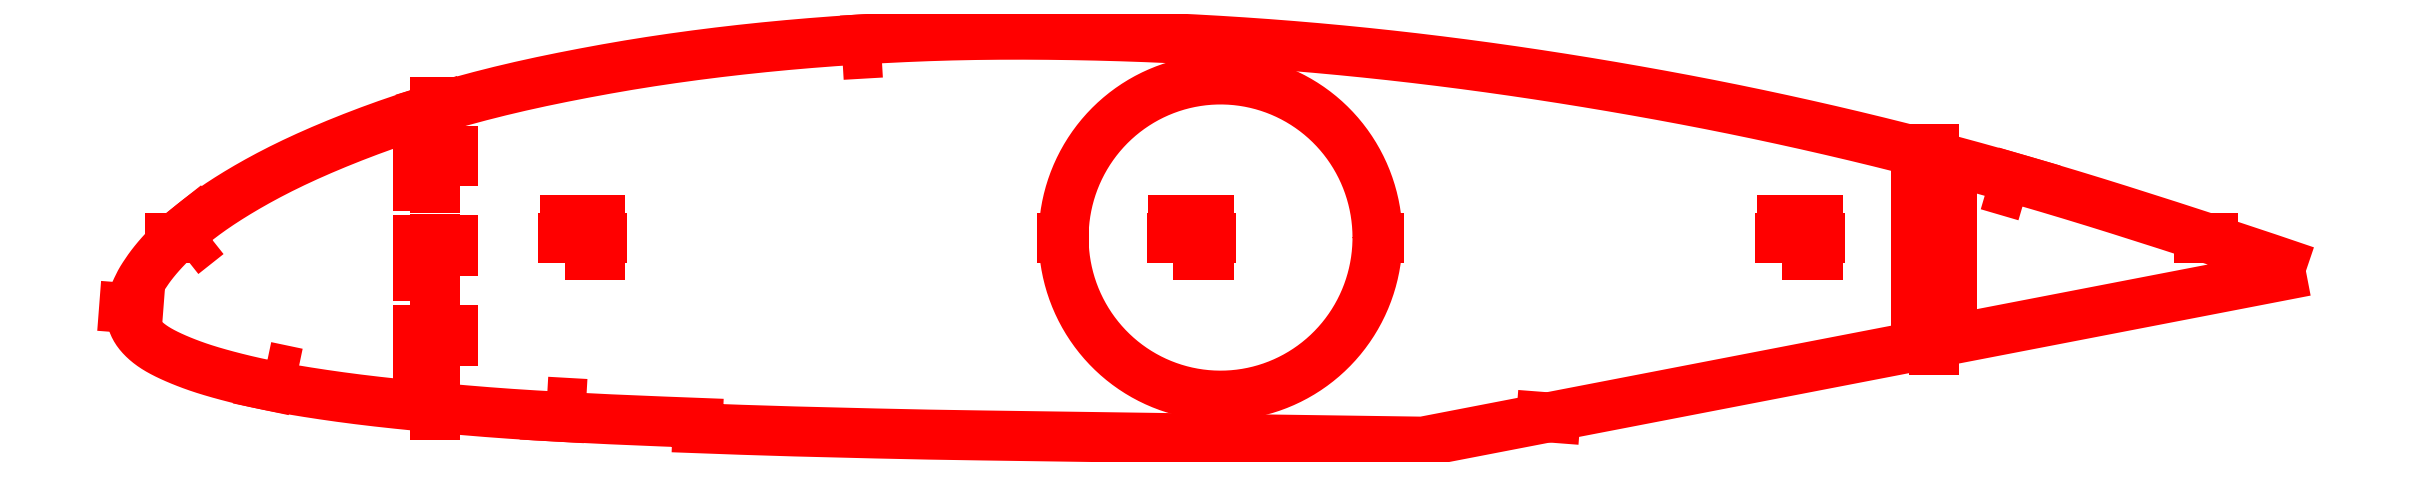
<metadata>
{"format":"dxf","ext":"dxf","renderer":"ezdxf+matplotlib","layout":"modelspace","background":"white","min_lineweight":24,"dpi":150}
</metadata>
<code>
0
SECTION
2
ENTITIES
0
LWPOLYLINE
8
Layer
90
208
70
1
10
608.4
20
90.62
10
608.4
20
90.62
10
604.9
20
91.82
10
597.9
20
94.19
10
591
20
96.52
10
584
20
98.82
10
577
20
101.1
10
570.1
20
103.3
10
563.1
20
105.6
10
556.2
20
107.8
10
549.4
20
109.9
10
542.6
20
112
10
535.8
20
114
10
529
20
116
10
522.3
20
117.9
10
515.5
20
119.8
10
508.8
20
121.6
10
502.1
20
123.4
10
495.4
20
125.1
10
488.6
20
126.8
10
481.9
20
128.4
10
475.2
20
130
10
468.4
20
131.6
10
461.6
20
133.1
10
454.8
20
134.5
10
448
20
135.9
10
441.2
20
137.3
10
434.4
20
138.6
10
427.5
20
139.9
10
420.7
20
141.1
10
413.8
20
142.3
10
406.9
20
143.5
10
400
20
144.6
10
393.1
20
145.6
10
386.2
20
146.7
10
379.4
20
147.6
10
372.5
20
148.6
10
365.6
20
149.4
10
358.7
20
150.3
10
351.9
20
151.1
10
345
20
151.8
10
338.1
20
152.5
10
331.3
20
153.1
10
324.4
20
153.7
10
317.6
20
154.2
10
310.7
20
154.7
10
303.8
20
155.1
10
297
20
155.5
10
290.1
20
155.9
10
283.3
20
156.2
10
276.4
20
156.4
10
269.6
20
156.6
10
262.8
20
156.7
10
256
20
156.8
10
249.2
20
156.8
10
242.4
20
156.8
10
235.8
20
156.8
10
229.1
20
156.6
10
222.5
20
156.4
10
215.9
20
156.2
10
209.2
20
155.8
10
202.6
20
155.5
10
196.1
20
155
10
189.5
20
154.5
10
183
20
153.9
10
176.5
20
153.3
10
170
20
152.6
10
163.6
20
151.9
10
157.2
20
151.1
10
150.9
20
150.2
10
144.6
20
149.3
10
138.4
20
148.3
10
132.2
20
147.2
10
126
20
146.1
10
120
20
144.9
10
114
20
143.7
10
108.2
20
142.4
10
102.5
20
141.1
10
96.9
20
139.6
10
91.42
20
138.2
10
86.05
20
136.6
10
80.8
20
135
10
75.67
20
133.4
10
70.69
20
131.7
10
65.87
20
129.9
10
61.2
20
128.1
10
56.72
20
126.3
10
52.45
20
124.5
10
48.39
20
122.7
10
44.57
20
121
10
40.98
20
119.2
10
37.62
20
117.5
10
34.47
20
115.8
10
31.54
20
114.1
10
28.82
20
112.5
10
26.29
20
110.9
10
23.94
20
109.4
10
21.78
20
108
10
19.78
20
106.5
10
17.93
20
105.1
10
16.22
20
103.8
10
14.63
20
102.4
10
13.16
20
101.2
10
11.79
20
99.94
10
10.53
20
98.74
10
9.354
20
97.58
10
8.269
20
96.44
10
7.265
20
95.34
10
6.334
20
94.26
10
5.472
20
93.22
10
4.677
20
92.2
10
3.944
20
91.2
10
3.262
20
90.22
10
2.629
20
89.26
10
2.059
20
88.36
10
1.55
20
87.47
10
1.087
20
86.57
10
0.6602
20
85.68
10
0.2842
20
84.85
10
-0.03218
20
84.05
10
-0.2953
20
83.23
10
-0.5155
20
82.42
10
-0.6954
20
81.64
10
-0.8318
20
80.88
10
-0.925
20
80.12
10
-0.9721
20
79.42
10
-0.9744
20
78.71
10
-0.9187
20
78.01
10
-0.7979
20
77.29
10
-0.6129
20
76.56
10
-0.3653
20
75.84
10
-0.05517
20
75.12
10
0.3187
20
74.41
10
0.7633
20
73.71
10
1.283
20
73.02
10
1.871
20
72.34
10
2.524
20
71.66
10
3.241
20
71
10
4.02
20
70.36
10
4.867
20
69.73
10
5.784
20
69.11
10
6.777
20
68.51
10
7.849
20
67.92
10
9.001
20
67.33
10
10.23
20
66.74
10
11.55
20
66.15
10
12.96
20
65.56
10
14.45
20
64.96
10
16.05
20
64.35
10
17.76
20
63.75
10
19.59
20
63.14
10
21.57
20
62.53
10
23.71
20
61.91
10
26.02
20
61.28
10
28.51
20
60.63
10
31.2
20
59.98
10
34.12
20
59.31
10
37.27
20
58.65
10
40.71
20
57.98
10
44.45
20
57.33
10
48.51
20
56.66
10
52.91
20
55.99
10
57.64
20
55.31
10
62.69
20
54.65
10
68.07
20
54.01
10
73.76
20
53.39
10
79.75
20
52.79
10
85.97
20
52.2
10
92.37
20
51.63
10
98.9
20
51.09
10
105.5
20
50.6
10
112.3
20
50.17
10
119.2
20
49.78
10
126.3
20
49.41
10
133.4
20
49.07
10
140.6
20
48.76
10
148
20
48.46
10
155.3
20
48.17
10
157.8
20
48.08
10
157.8
20
46.58
10
162.7
20
46.4
10
170.2
20
46.13
10
177.6
20
45.89
10
185.1
20
45.67
10
192.5
20
45.47
10
200.1
20
45.29
10
207.6
20
45.11
10
215.1
20
44.94
10
222.7
20
44.78
10
230.2
20
44.66
10
237.8
20
44.54
10
245.4
20
44.44
10
253
20
44.32
10
260.7
20
44.2
10
268.3
20
44.09
10
276
20
43.99
10
283.7
20
43.89
10
291.4
20
43.78
10
299.1
20
43.67
10
306.8
20
43.56
10
314.5
20
43.45
10
322.1
20
43.34
10
329.8
20
43.24
10
337.5
20
43.14
10
345.2
20
43.03
10
352.9
20
42.93
10
361
20
42.81
10
608.4
20
90.62
0
LWPOLYLINE
8
Layer
90
5
70
0
10
529.9
20
111.6
10
526
20
112.7
10
527.1
20
116.5
10
531
20
115.4
10
529.9
20
111.6
0
LWPOLYLINE
8
Layer
90
5
70
0
10
209.3
20
151.8
10
205.3
20
151.6
10
205.1
20
155.6
10
209.1
20
155.8
10
209.3
20
151.8
0
LWPOLYLINE
8
Layer
90
5
70
0
10
86.89
20
132.7
10
83.06
20
131.5
10
81.89
20
135.4
10
85.72
20
136.5
10
86.89
20
132.7
0
LWPOLYLINE
8
Layer
90
5
70
0
10
20.61
20
100.9
10
19.04
20
99.62
10
15.94
20
103.5
10
17.51
20
104.8
10
20.61
20
100.9
0
LWPOLYLINE
8
Layer
90
5
70
0
10
36.87
20
63.84
10
38.83
20
63.43
10
37.8
20
58.54
10
35.84
20
58.95
10
36.87
20
63.84
0
LWPOLYLINE
8
Layer
90
5
70
0
10
115.5
20
53.99
10
119.5
20
53.77
10
119.3
20
49.77
10
115.3
20
50
10
115.5
20
53.99
0
LWPOLYLINE
8
Layer
90
300
70
1
10
348.3
20
100
10
348.3
20
100.9
10
348.3
20
101.9
10
348.2
20
102.8
10
348.1
20
103.7
10
348.1
20
104.6
10
348
20
105.6
10
347.8
20
106.5
10
347.7
20
107.4
10
347.5
20
108.3
10
347.3
20
109.2
10
347.1
20
110.1
10
346.9
20
111.1
10
346.7
20
112
10
346.4
20
112.8
10
346.1
20
113.7
10
345.8
20
114.6
10
345.5
20
115.5
10
345.2
20
116.4
10
344.8
20
117.2
10
344.5
20
118.1
10
344.1
20
118.9
10
343.7
20
119.8
10
343.3
20
120.6
10
342.8
20
121.4
10
342.4
20
122.2
10
341.9
20
123
10
341.4
20
123.8
10
340.9
20
124.6
10
340.4
20
125.4
10
339.8
20
126.1
10
339.3
20
126.9
10
338.7
20
127.6
10
338.1
20
128.3
10
337.5
20
129
10
336.9
20
129.7
10
336.3
20
130.4
10
335.7
20
131.1
10
335
20
131.7
10
334.3
20
132.4
10
333.7
20
133
10
333
20
133.6
10
332.3
20
134.2
10
331.5
20
134.8
10
330.8
20
135.4
10
330.1
20
135.9
10
329.3
20
136.5
10
328.5
20
137
10
327.8
20
137.5
10
327
20
138
10
326.2
20
138.4
10
325.4
20
138.9
10
324.6
20
139.3
10
323.7
20
139.8
10
322.9
20
140.2
10
322.1
20
140.5
10
321.2
20
140.9
10
320.3
20
141.3
10
319.5
20
141.6
10
318.6
20
141.9
10
317.7
20
142.2
10
316.9
20
142.5
10
316
20
142.7
10
315.1
20
143
10
314.2
20
143.2
10
313.3
20
143.4
10
312.4
20
143.6
10
311.5
20
143.7
10
310.5
20
143.9
10
309.6
20
144
10
308.7
20
144.1
10
307.8
20
144.2
10
306.9
20
144.2
10
305.9
20
144.3
10
305
20
144.3
10
304.1
20
144.3
10
303.2
20
144.3
10
302.2
20
144.2
10
301.3
20
144.2
10
300.4
20
144.1
10
299.5
20
144
10
298.6
20
143.9
10
297.6
20
143.8
10
296.7
20
143.6
10
295.8
20
143.5
10
294.9
20
143.3
10
294
20
143.1
10
293.1
20
142.8
10
292.2
20
142.6
10
291.3
20
142.3
10
290.5
20
142
10
289.6
20
141.7
10
288.7
20
141.4
10
287.9
20
141.1
10
287
20
140.7
10
286.2
20
140.3
10
285.3
20
140
10
284.5
20
139.5
10
283.7
20
139.1
10
282.9
20
138.7
10
282.1
20
138.2
10
281.3
20
137.7
10
280.5
20
137.2
10
279.7
20
136.7
10
279
20
136.2
10
278.2
20
135.6
10
277.5
20
135.1
10
276.7
20
134.5
10
276
20
133.9
10
275.3
20
133.3
10
274.6
20
132.7
10
274
20
132.1
10
273.3
20
131.4
10
272.7
20
130.7
10
272
20
130.1
10
271.4
20
129.4
10
270.8
20
128.7
10
270.2
20
128
10
269.6
20
127.2
10
269.1
20
126.5
10
268.5
20
125.7
10
268
20
125
10
267.5
20
124.2
10
267
20
123.4
10
266.5
20
122.6
10
266
20
121.8
10
265.6
20
121
10
265.2
20
120.2
10
264.8
20
119.3
10
264.4
20
118.5
10
264
20
117.6
10
263.6
20
116.8
10
263.3
20
115.9
10
263
20
115.1
10
262.7
20
114.2
10
262.4
20
113.3
10
262.1
20
112.4
10
261.9
20
111.5
10
261.6
20
110.6
10
261.4
20
109.7
10
261.2
20
108.8
10
261
20
107.9
10
260.9
20
107
10
260.8
20
106
10
260.6
20
105.1
10
260.5
20
104.2
10
260.5
20
103.3
10
260.4
20
102.3
10
260.4
20
101.4
10
260.3
20
100.5
10
260.3
20
99.53
10
260.4
20
98.6
10
260.4
20
97.67
10
260.5
20
96.74
10
260.5
20
95.82
10
260.6
20
94.89
10
260.8
20
93.97
10
260.9
20
93.05
10
261
20
92.13
10
261.2
20
91.22
10
261.4
20
90.31
10
261.6
20
89.4
10
261.9
20
88.5
10
262.1
20
87.6
10
262.4
20
86.71
10
262.7
20
85.83
10
263
20
84.95
10
263.3
20
84.07
10
263.6
20
83.21
10
264
20
82.35
10
264.4
20
81.5
10
264.8
20
80.66
10
265.2
20
79.83
10
265.6
20
79
10
266
20
78.19
10
266.5
20
77.38
10
267
20
76.59
10
267.5
20
75.8
10
268
20
75.03
10
268.5
20
74.26
10
269.1
20
73.51
10
269.6
20
72.77
10
270.2
20
72.04
10
270.8
20
71.33
10
271.4
20
70.63
10
272
20
69.94
10
272.7
20
69.26
10
273.3
20
68.6
10
274
20
67.95
10
274.6
20
67.31
10
275.3
20
66.69
10
276
20
66.08
10
276.7
20
65.49
10
277.5
20
64.92
10
278.2
20
64.36
10
279
20
63.81
10
279.7
20
63.28
10
280.5
20
62.77
10
281.3
20
62.27
10
282.1
20
61.79
10
282.9
20
61.33
10
283.7
20
60.89
10
284.5
20
60.46
10
285.3
20
60.05
10
286.2
20
59.65
10
287
20
59.28
10
287.9
20
58.92
10
288.7
20
58.58
10
289.6
20
58.26
10
290.5
20
57.96
10
291.3
20
57.67
10
292.2
20
57.41
10
293.1
20
57.16
10
294
20
56.93
10
294.9
20
56.73
10
295.8
20
56.54
10
296.7
20
56.37
10
297.6
20
56.22
10
298.6
20
56.08
10
299.5
20
55.97
10
300.4
20
55.88
10
301.3
20
55.81
10
302.2
20
55.75
10
303.2
20
55.72
10
304.1
20
55.7
10
305
20
55.71
10
305.9
20
55.73
10
306.9
20
55.78
10
307.8
20
55.84
10
308.7
20
55.92
10
309.6
20
56.03
10
310.5
20
56.15
10
311.5
20
56.29
10
312.4
20
56.45
10
313.3
20
56.63
10
314.2
20
56.83
10
315.1
20
57.05
10
316
20
57.28
10
316.9
20
57.54
10
317.7
20
57.81
10
318.6
20
58.11
10
319.5
20
58.42
10
320.3
20
58.75
10
321.2
20
59.1
10
322.1
20
59.46
10
322.9
20
59.85
10
323.7
20
60.25
10
324.6
20
60.67
10
325.4
20
61.11
10
326.2
20
61.56
10
327
20
62.03
10
327.8
20
62.52
10
328.5
20
63.02
10
329.3
20
63.54
10
330.1
20
64.08
10
330.8
20
64.63
10
331.5
20
65.2
10
332.3
20
65.79
10
333
20
66.38
10
333.7
20
67
10
334.3
20
67.63
10
335
20
68.27
10
335.7
20
68.93
10
336.3
20
69.6
10
336.9
20
70.28
10
337.5
20
70.98
10
338.1
20
71.69
10
338.7
20
72.41
10
339.3
20
73.14
10
339.8
20
73.89
10
340.4
20
74.65
10
340.9
20
75.41
10
341.4
20
76.19
10
341.9
20
76.98
10
342.4
20
77.78
10
342.8
20
78.59
10
343.3
20
79.41
10
343.7
20
80.24
10
344.1
20
81.08
10
344.5
20
81.93
10
344.8
20
82.78
10
345.2
20
83.64
10
345.5
20
84.51
10
345.8
20
85.39
10
346.1
20
86.27
10
346.4
20
87.16
10
346.7
20
88.05
10
346.9
20
88.95
10
347.1
20
89.85
10
347.3
20
90.76
10
347.5
20
91.67
10
347.7
20
92.59
10
347.8
20
93.51
10
348
20
94.43
10
348.1
20
95.35
10
348.1
20
96.28
10
348.2
20
97.21
10
348.3
20
98.14
10
348.3
20
99.07
10
348.3
20
100
0
LINE
8
Layer
10
578.4
20
100
30
0
11
582.4
21
100
31
0
0
LINE
8
Layer
10
13.86
20
100
30
0
11
9.857
21
100
31
0
0
LINE
8
Layer
10
131.1
20
100
30
0
11
120.1
21
100
31
0
0
LWPOLYLINE
8
Layer
90
5
70
0
10
120.6
20
95
10
120.6
20
105
10
130.6
20
105
10
130.6
20
95
10
120.6
20
95
0
LINE
8
Layer
10
301.6
20
100
30
0
11
290.6
21
100
31
0
0
LWPOLYLINE
8
Layer
90
5
70
0
10
291.1
20
95
10
291.1
20
105
10
301.1
20
105
10
301.1
20
95
10
291.1
20
95
0
LINE
8
Layer
10
472.2
20
100
30
0
11
461.2
21
100
31
0
0
LWPOLYLINE
8
Layer
90
5
70
0
10
461.7
20
95
10
461.7
20
105
10
471.7
20
105
10
471.7
20
95
10
461.7
20
95
0
LINE
8
Layer
10
1.075
20
80.01
30
0
11
-2.913
21
80.32
31
0
0
LINE
8
Layer
10
394.2
20
49.77
30
0
11
398.2
21
49.46
31
0
0
LINE
8
Layer
10
304.3
20
144.3
30
0
11
304.3
21
144.8
31
0
0
LINE
8
Layer
10
304.3
20
55.7
30
0
11
304.3
21
55.2
31
0
0
LINE
8
Layer
10
348.3
20
100
30
0
11
348.8
21
100
31
0
0
LINE
8
Layer
10
260.3
20
100
30
0
11
259.8
21
100
31
0
0
LINE
8
Layer
10
84.32
20
134.1
30
0
11
84.32
21
138.1
31
0
0
LINE
8
Layer
10
84.32
20
54.35
30
0
11
84.32
21
50.35
31
0
0
LINE
8
Layer
10
84.32
20
74.6
30
0
11
84.32
21
63.6
31
0
0
LWPOLYLINE
8
Layer
90
5
70
0
10
89.32
20
64.1
10
79.32
20
64.1
10
79.32
20
74.1
10
89.32
20
74.1
10
89.32
20
64.1
0
LINE
8
Layer
10
84.32
20
99.72
30
0
11
84.32
21
88.72
31
0
0
LWPOLYLINE
8
Layer
90
5
70
0
10
89.32
20
89.22
10
79.32
20
89.22
10
79.32
20
99.22
10
89.32
20
99.22
10
89.32
20
89.22
0
LINE
8
Layer
10
84.32
20
124.8
30
0
11
84.32
21
113.8
31
0
0
LWPOLYLINE
8
Layer
90
5
70
0
10
89.32
20
114.3
10
79.32
20
114.3
10
79.32
20
124.3
10
89.32
20
124.3
10
89.32
20
114.3
0
LINE
8
Layer
10
504.3
20
120.8
30
0
11
504.3
21
124.8
31
0
0
LINE
8
Layer
10
504.3
20
72.5
30
0
11
504.3
21
68.5
31
0
0
LINE
8
Layer
10
504.3
20
86.46
30
0
11
504.3
21
75.46
31
0
0
LWPOLYLINE
8
Layer
90
5
70
0
10
509.3
20
75.96
10
499.3
20
75.96
10
499.3
20
85.96
10
509.3
20
85.96
10
509.3
20
75.96
0
LINE
8
Layer
10
504.3
20
102.2
30
0
11
504.3
21
91.16
31
0
0
LWPOLYLINE
8
Layer
90
5
70
0
10
509.3
20
91.66
10
499.3
20
91.66
10
499.3
20
101.7
10
509.3
20
101.7
10
509.3
20
91.66
0
LINE
8
Layer
10
504.3
20
117.8
30
0
11
504.3
21
106.8
31
0
0
LWPOLYLINE
8
Layer
90
5
70
0
10
509.3
20
107.3
10
499.3
20
107.3
10
499.3
20
117.3
10
509.3
20
117.3
10
509.3
20
107.3
0
ENDSEC
0
EOF

</code>
